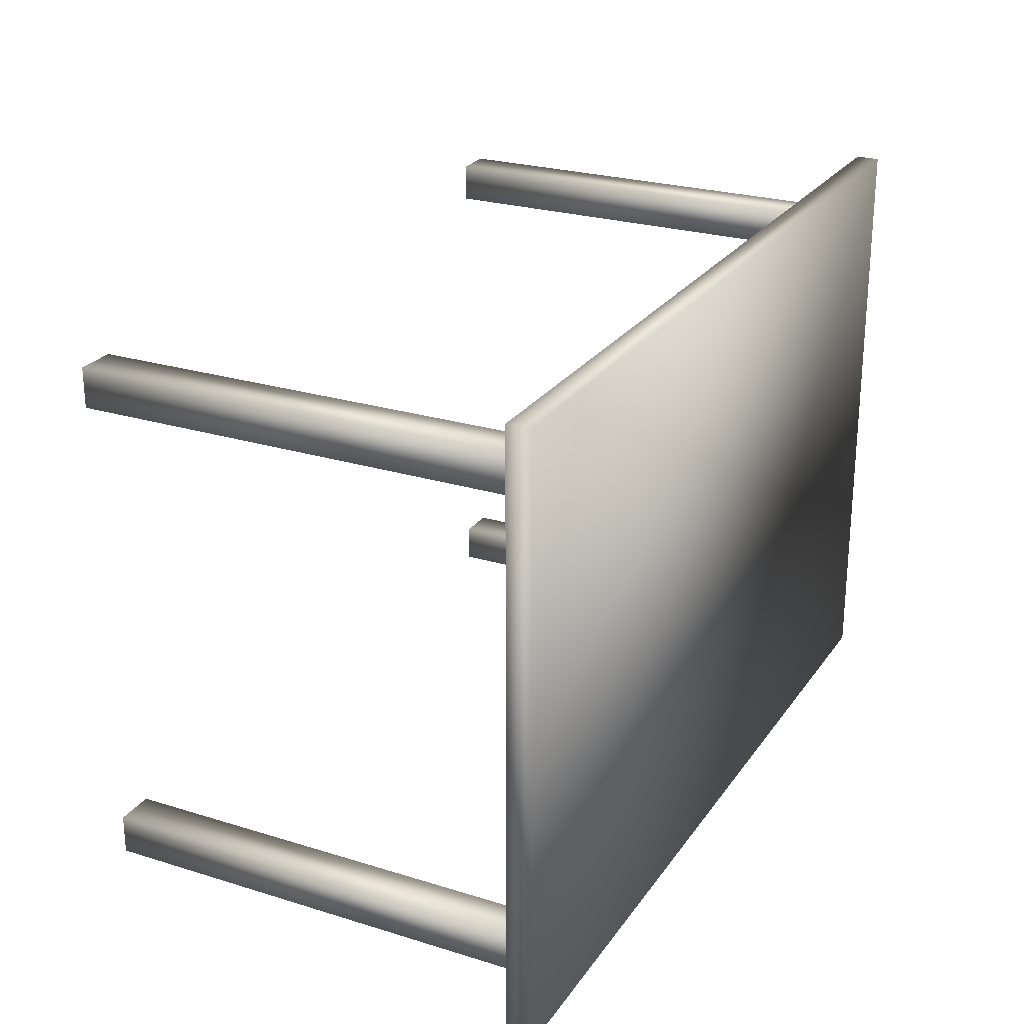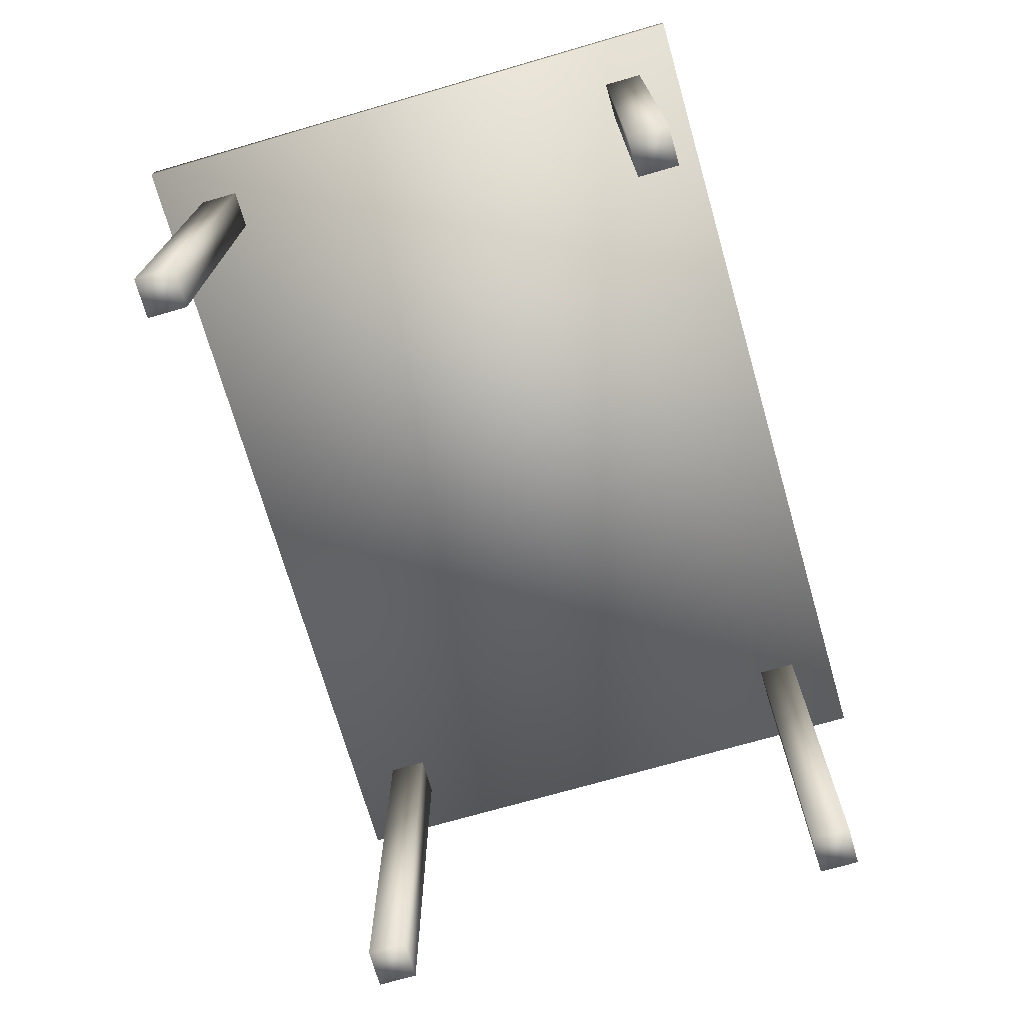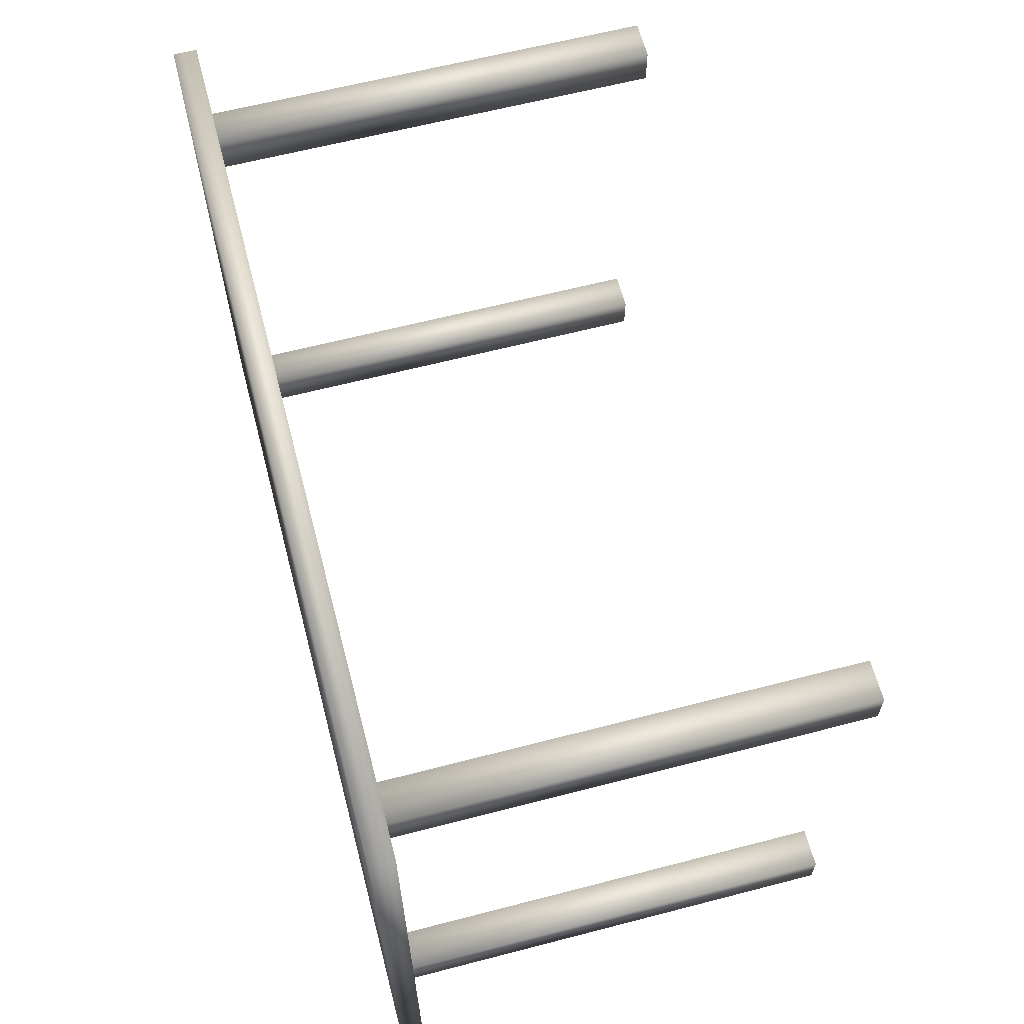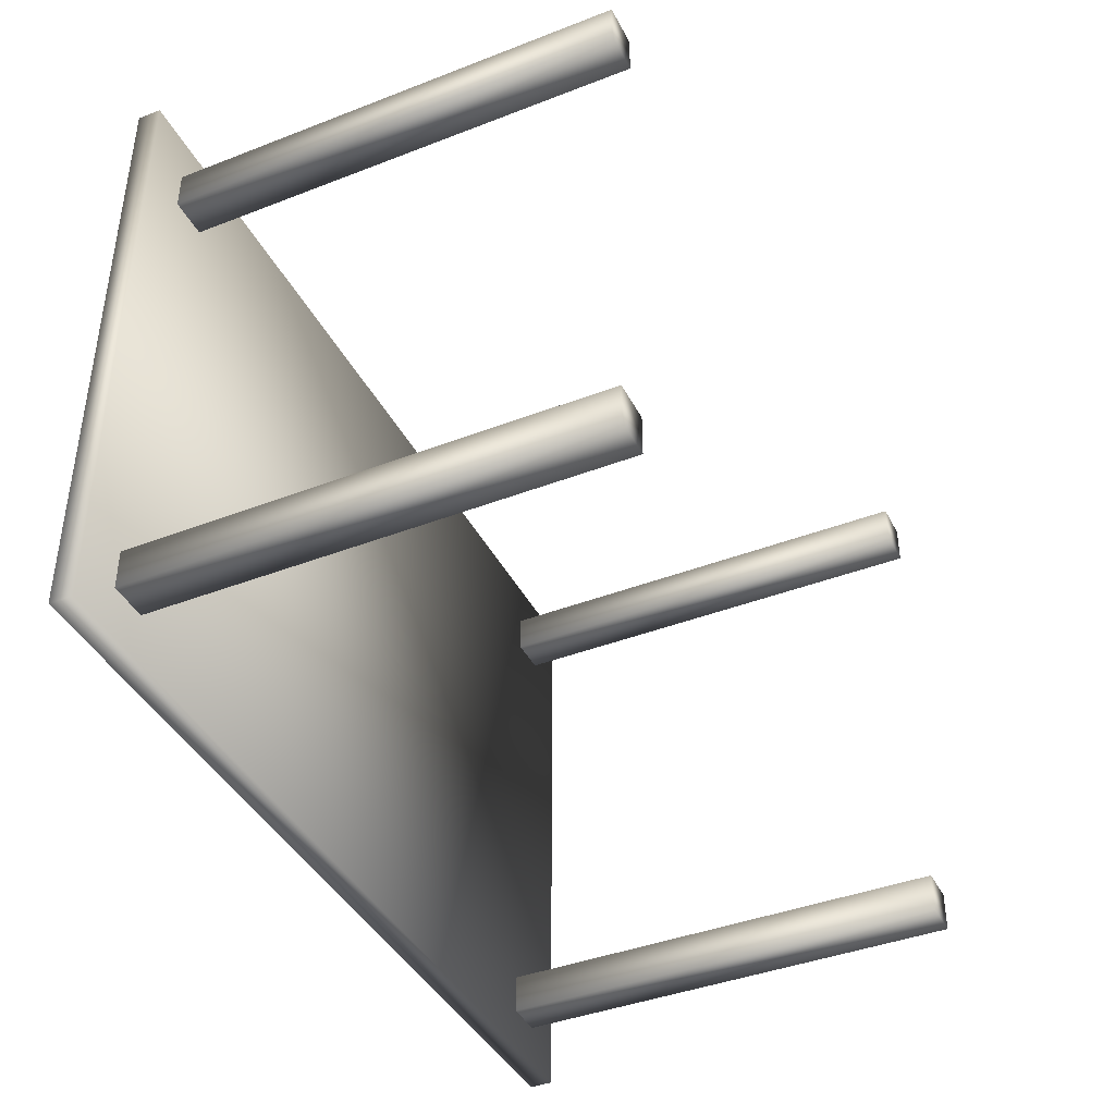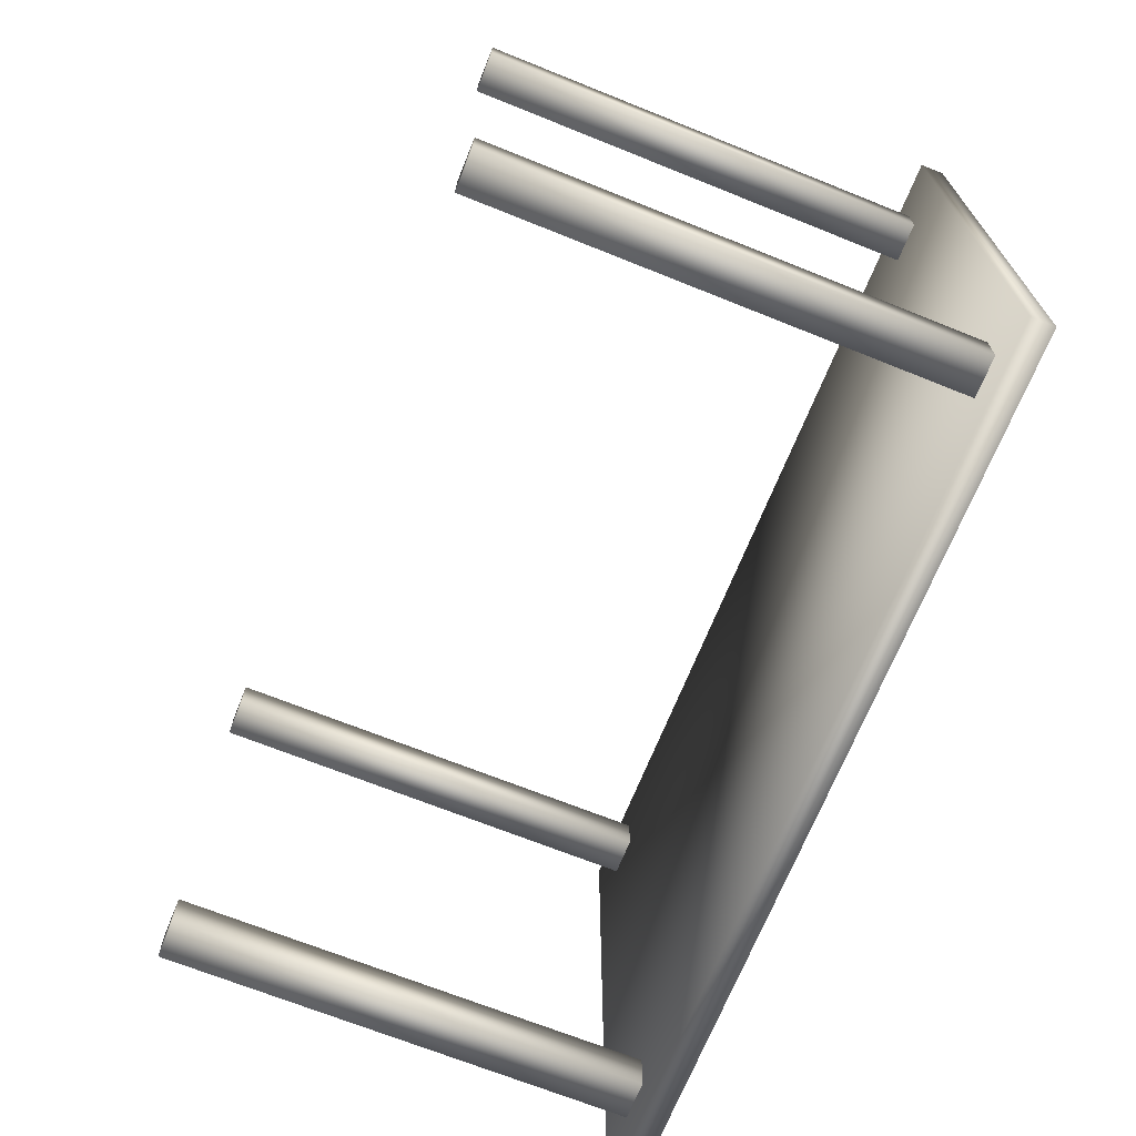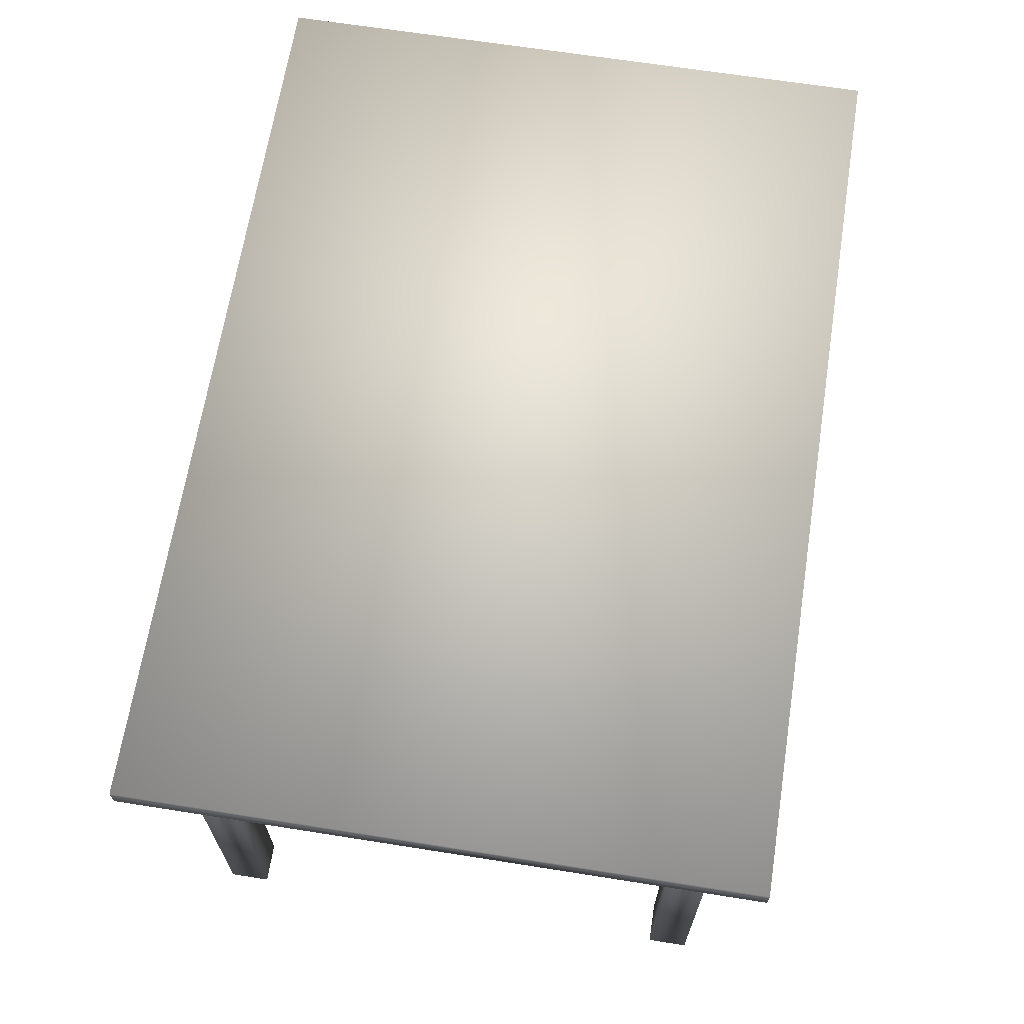
<metadata>
{"format":"obj","ext":"obj","renderer":"f3d","projection":"perspective","resolution":1024,"background":"white","views":[{"elev":24.9,"azim":-63.3,"up":"+Y"},{"elev":-72.4,"azim":-73.9,"up":"+Z"},{"elev":63.1,"azim":75.3,"up":"+Y"},{"elev":-40.9,"azim":115.3,"up":"+Y"},{"elev":-69.2,"azim":-111.9,"up":"+Y"},{"elev":66.4,"azim":99.0,"up":"+Z"}]}
</metadata>
<code>
g Plane.011
v 19.05 -13.19 0
v -19.05 -13.19 0
v -19.05 13.19 0
v 19.05 13.19 0
v -19.05 13.19 -1.014
v 19.05 13.19 -1.014
v 19.05 -13.19 -1.014
v -19.05 -13.19 -1.014
v 16.94 -11.23 -20.68
v 15.24 -11.23 -20.68
v 15.24 -9.529 -20.68
v 16.94 -9.529 -20.68
v 16.94 -11.23 -0.4958
v 15.24 -11.23 -0.4958
v 15.24 -9.529 -0.4958
v 16.94 -9.529 -0.4958
v 16.94 11.16 -0.4958
v 15.24 11.16 -0.4958
v 15.24 9.463 -0.4958
v 16.94 9.463 -0.4958
v 16.94 11.16 -20.68
v 15.24 11.16 -20.68
v 15.24 9.463 -20.68
v 16.94 9.463 -20.68
v -15.33 9.463 -20.68
v -17.03 9.463 -20.68
v -17.03 11.16 -20.68
v -15.33 11.16 -20.68
v -15.33 9.463 -0.4958
v -17.03 9.463 -0.4958
v -17.03 11.16 -0.4958
v -15.33 11.16 -0.4958
v -15.33 -9.724 -0.4958
v -17.03 -9.724 -0.4958
v -17.03 -11.42 -0.4958
v -15.33 -11.42 -0.4958
v -15.33 -9.724 -20.68
v -17.03 -9.724 -20.68
v -17.03 -11.42 -20.68
v -15.33 -11.42 -20.68
f 1 4 3 2
f 3 4 6 5
f 4 1 7 6
f 1 2 8 7
f 2 3 5 8
f 8 5 6 7
f 11 12 9 10
f 13 16 15 14
f 9 13 14 10
f 10 14 15 11
f 11 15 16 12
f 12 16 13 9
f 21 17 20 24
f 22 18 17 21
f 23 19 18 22
f 24 20 19 23
f 20 17 18 19
f 22 21 24 23
f 27 28 25 26
f 29 32 31 30
f 25 29 30 26
f 26 30 31 27
f 27 31 32 28
f 28 32 29 25
f 37 33 36 40
f 38 34 33 37
f 39 35 34 38
f 40 36 35 39
f 36 33 34 35
f 38 37 40 39

</code>
